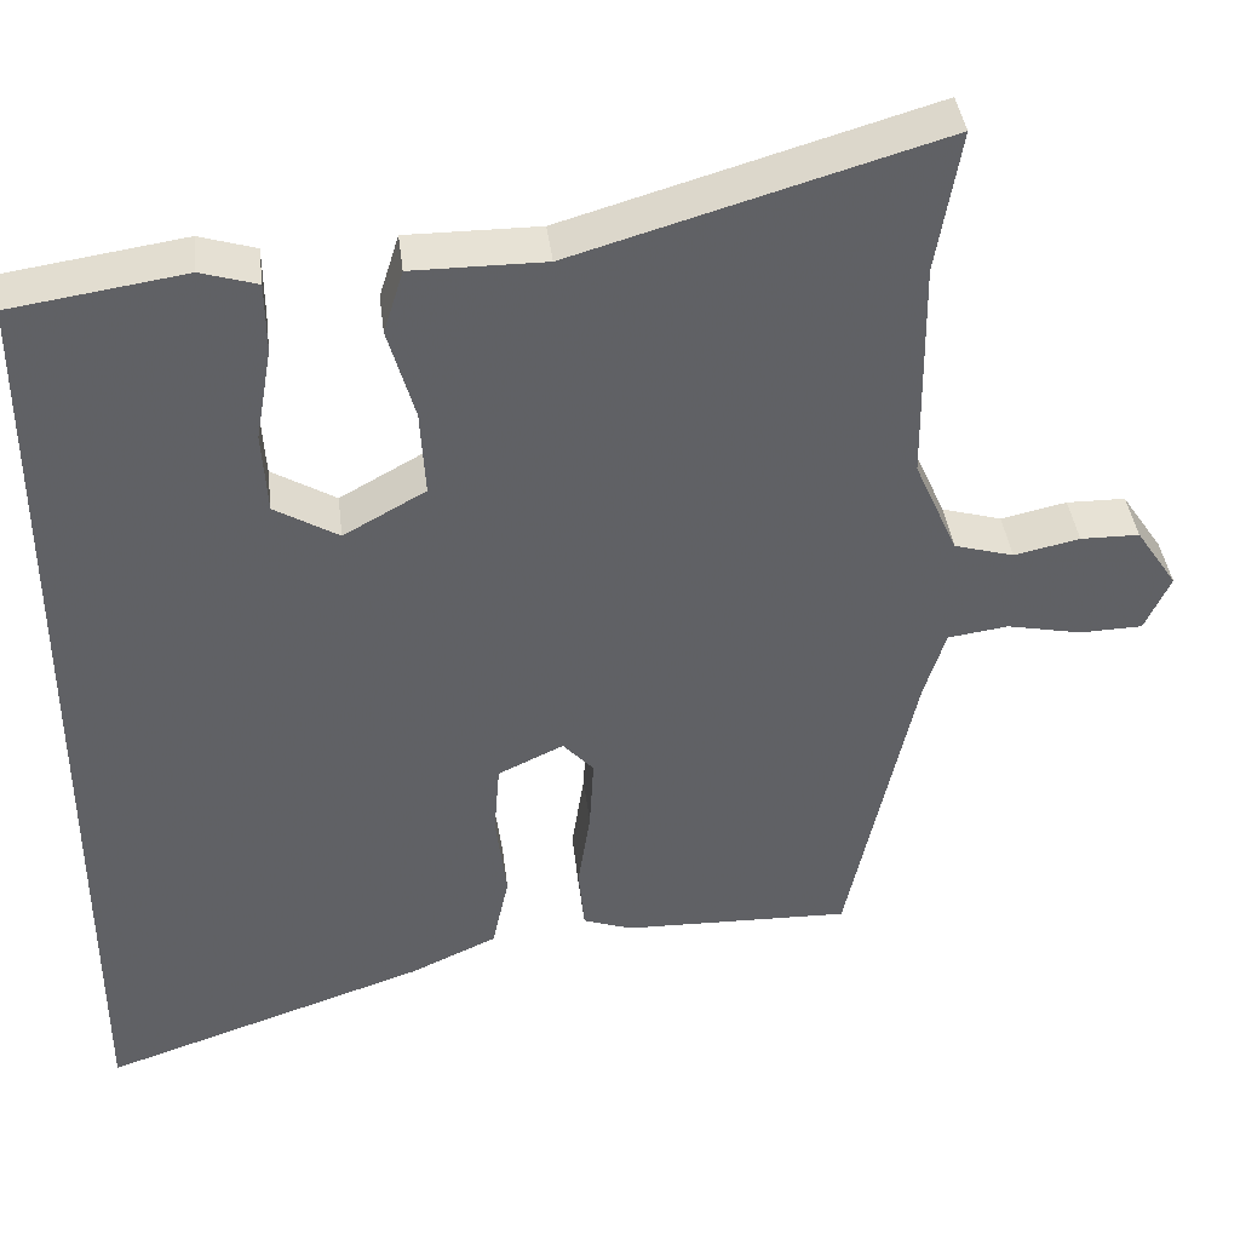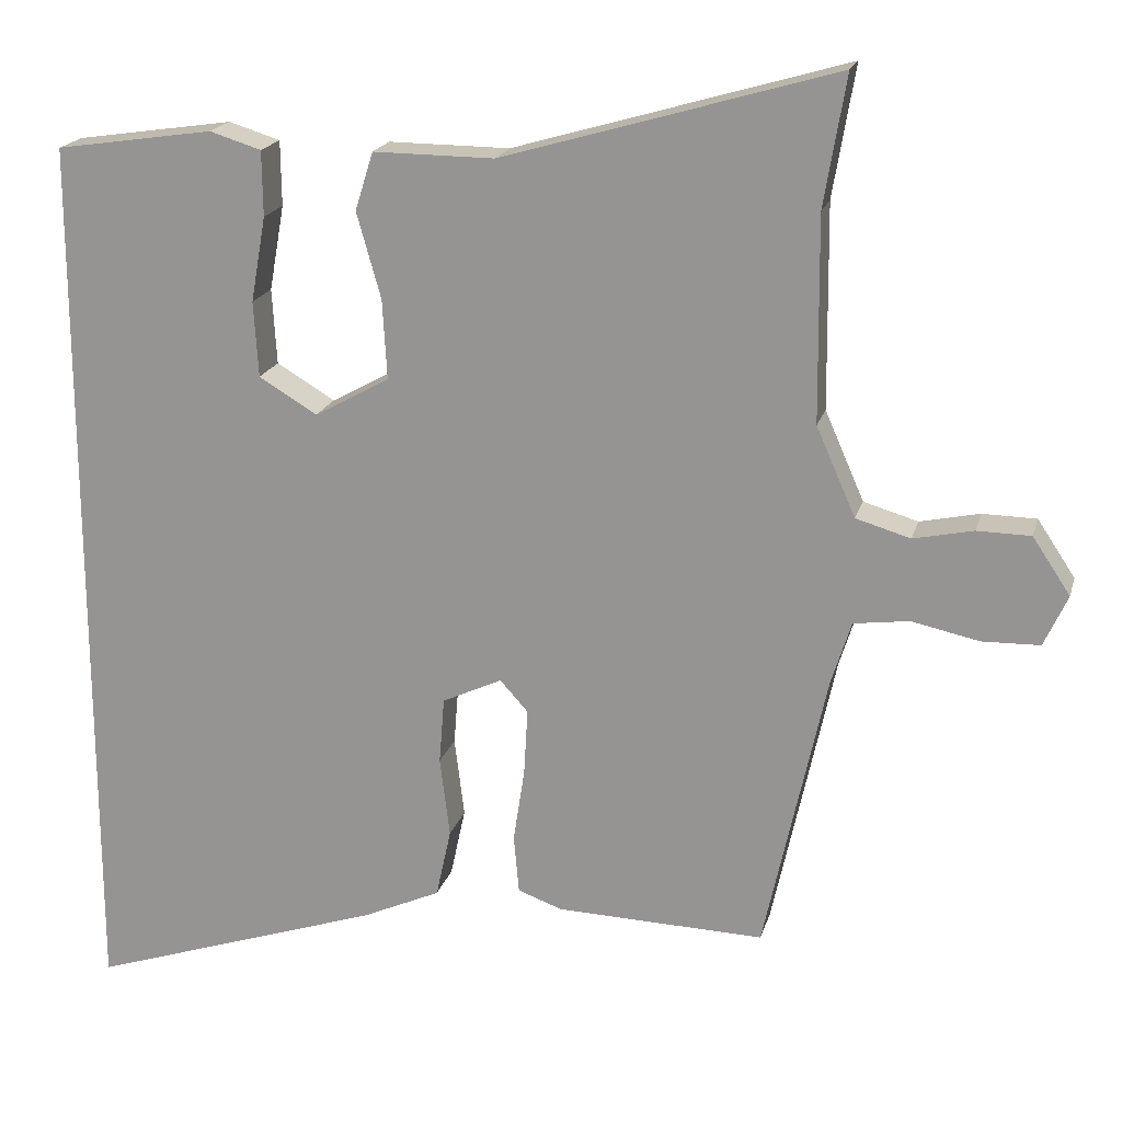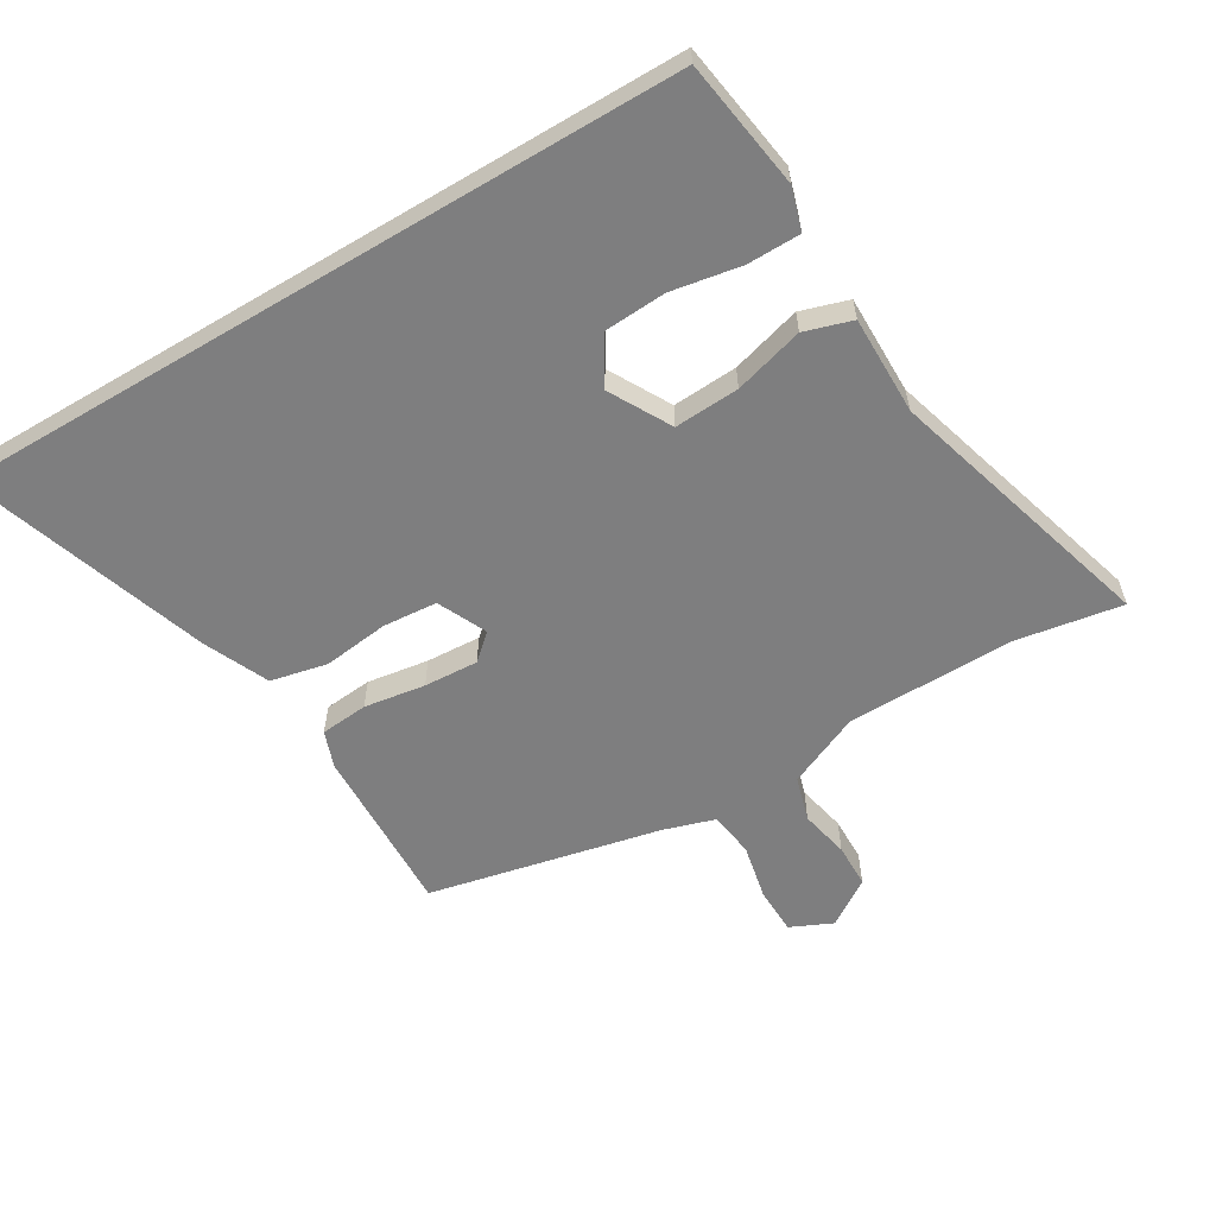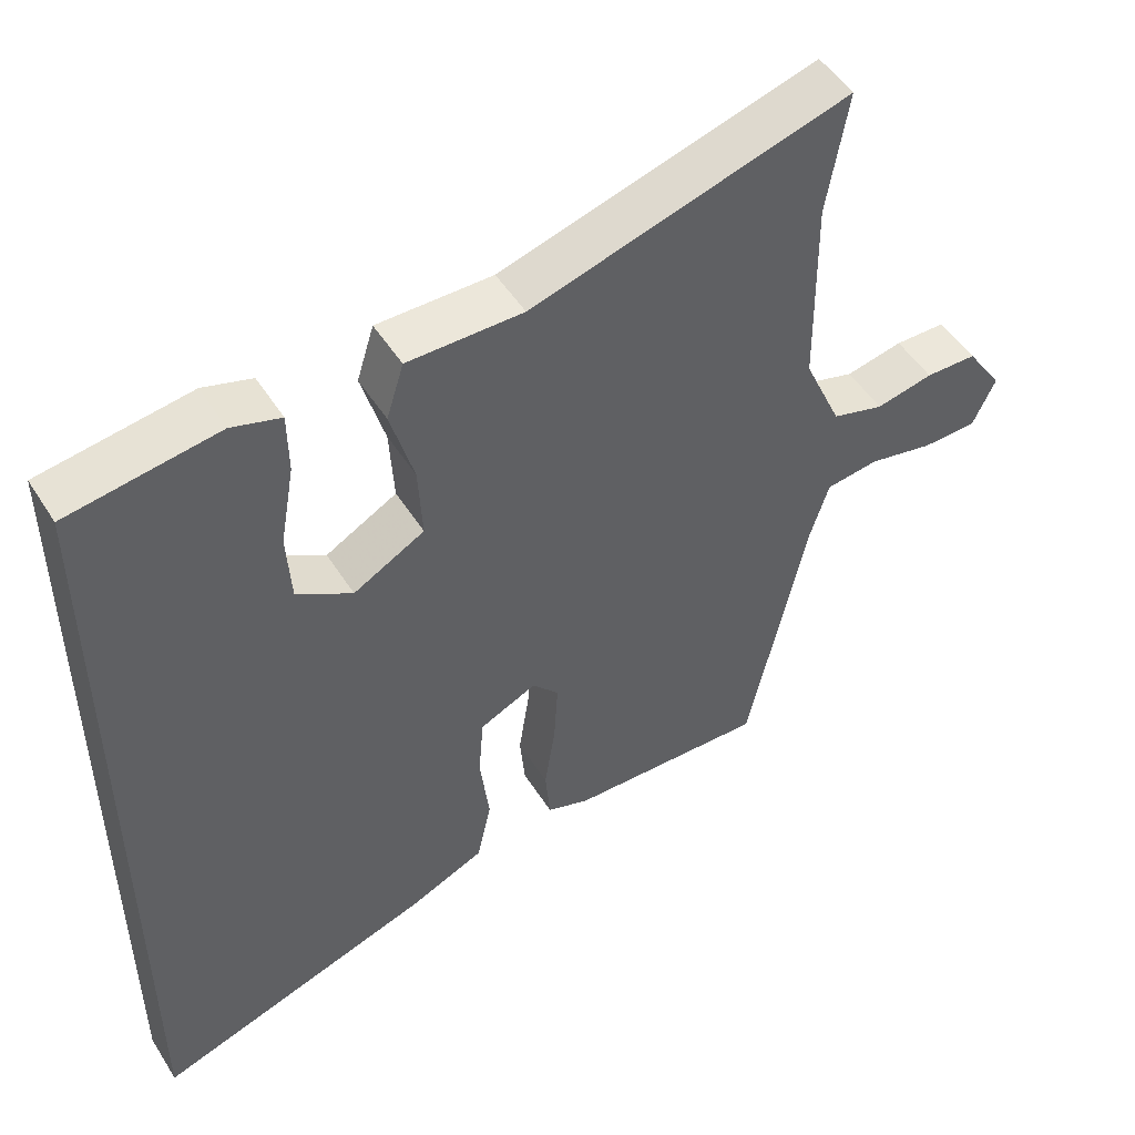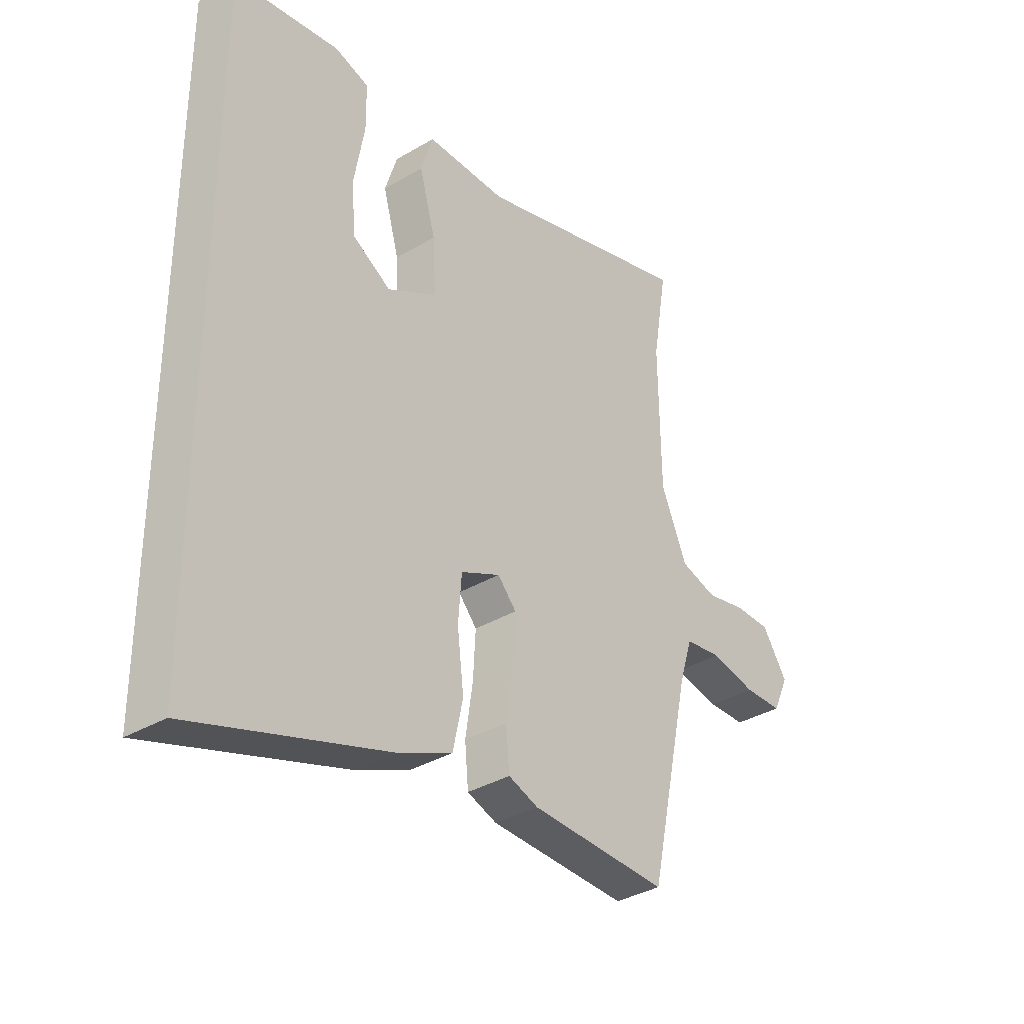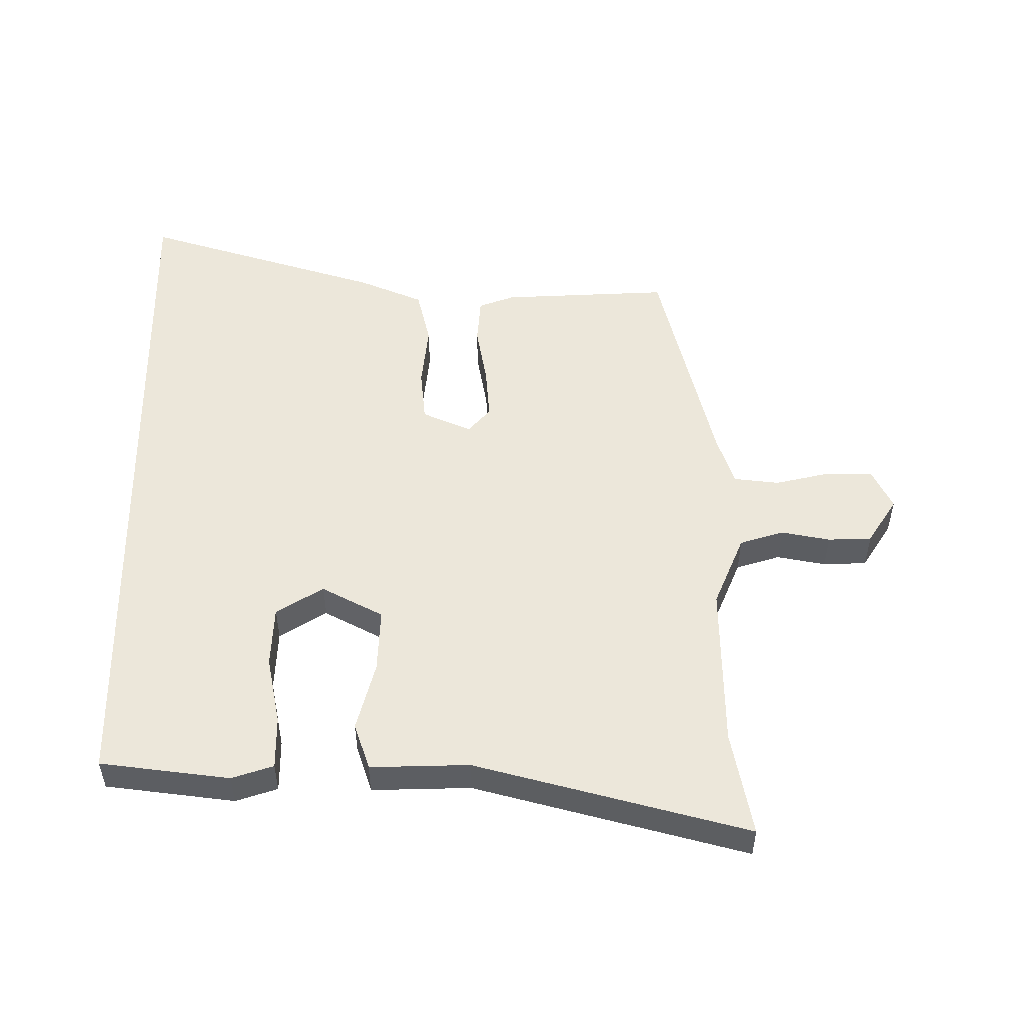
<metadata>
{"format":"obj","ext":"obj","renderer":"f3d","projection":"perspective","resolution":1024,"background":"white","views":[{"elev":40.1,"azim":-7.0,"up":"+Z"},{"elev":19.2,"azim":14.4,"up":"+Z"},{"elev":-59.4,"azim":-59.2,"up":"+Y"},{"elev":50.1,"azim":-31.2,"up":"+Z"},{"elev":-35.3,"azim":-51.7,"up":"+Z"},{"elev":51.6,"azim":-1.1,"up":"+Y"}]}
</metadata>
<code>
v 0.446 0.07 -0.507
v 0.171 0.07 -0.499
v 0.112 0.07 -0.478
v 0.105 0.07 -0.401
v 0.12 0.07 -0.302
v 0.125 0.07 -0.214
v 0.088 0.07 -0.173
v 0.009 0.07 -0.21
v 0.002 0.07 -0.298
v 0.015 0.07 -0.404
v -0.005 0.07 -0.496
v -0.109 0.07 -0.543
v -0.5 0.07 -0.674
v -0.5 0.07 0.511
v -0.291 0.07 0.542
v -0.223 0.07 0.521
v -0.222 0.07 0.435
v -0.242 0.07 0.322
v -0.236 0.07 0.222
v -0.159 0.07 0.176
v -0.06 0.07 0.231
v -0.066 0.07 0.336
v -0.098 0.07 0.449
v -0.074 0.07 0.526
v 0.086 0.07 0.525
v 0.526 0.07 0.653
v 0.497 0.07 0.48
v 0.5 0.07 0.21
v 0.552 0.07 0.092
v 0.624 0.07 0.071
v 0.703 0.07 0.088
v 0.774 0.07 0.087
v 0.824 0.07 0.012
v 0.793 0.07 -0.056
v 0.717 0.07 -0.058
v 0.627 0.07 -0.039
v 0.554 0.07 -0.049
v 0.528 0.07 -0.132
v 0.446 0 -0.507
v 0.171 0 -0.499
v 0.112 0 -0.478
v 0.105 0 -0.401
v 0.12 0 -0.302
v 0.125 0 -0.214
v 0.088 0 -0.173
v 0.009 0 -0.21
v 0.002 0 -0.298
v 0.015 0 -0.404
v -0.005 0 -0.496
v -0.109 0 -0.543
v -0.5 0 -0.674
v -0.5 0 0.511
v -0.291 0 0.542
v -0.223 0 0.521
v -0.222 0 0.435
v -0.242 0 0.322
v -0.236 0 0.222
v -0.159 0 0.176
v -0.06 0 0.231
v -0.066 0 0.336
v -0.098 0 0.449
v -0.074 0 0.526
v 0.086 0 0.525
v 0.526 0 0.653
v 0.497 0 0.48
v 0.5 0 0.21
v 0.552 0 0.092
v 0.624 0 0.071
v 0.703 0 0.088
v 0.774 0 0.087
v 0.824 0 0.012
v 0.793 0 -0.056
v 0.717 0 -0.058
v 0.627 0 -0.039
v 0.554 0 -0.049
v 0.528 0 -0.132
f 33 34 35 36
f 33 36 37
f 30 31 32 33
f 29 30 33 37
f 28 29 37 38
f 25 26 27
f 25 27 28
f 22 23 24 25
f 21 22 25 28
f 20 21 28 38
f 15 16 17 18
f 15 18 19
f 14 15 19
f 13 14 19
f 12 13 19 20
f 9 10 11 12
f 8 9 12 20
f 2 3 4 5
f 2 5 6
f 1 2 6
f 38 1 6 7
f 7 8 20
f 7 20 38
f 74 73 72 71
f 75 74 71
f 71 70 69 68
f 75 71 68 67
f 76 75 67 66
f 65 64 63
f 66 65 63
f 63 62 61 60
f 66 63 60 59
f 76 66 59 58
f 56 55 54 53
f 57 56 53
f 57 53 52
f 57 52 51
f 58 57 51 50
f 50 49 48 47
f 58 50 47 46
f 43 42 41 40
f 44 43 40
f 44 40 39
f 45 44 39 76
f 58 46 45
f 76 58 45
f 1 39 40 2
f 2 40 41 3
f 3 41 42 4
f 4 42 43 5
f 5 43 44 6
f 6 44 45 7
f 7 45 46 8
f 8 46 47 9
f 9 47 48 10
f 10 48 49 11
f 11 49 50 12
f 12 50 51 13
f 13 51 52 14
f 14 52 53 15
f 15 53 54 16
f 16 54 55 17
f 17 55 56 18
f 18 56 57 19
f 19 57 58 20
f 20 58 59 21
f 21 59 60 22
f 22 60 61 23
f 23 61 62 24
f 24 62 63 25
f 25 63 64 26
f 26 64 65 27
f 27 65 66 28
f 28 66 67 29
f 29 67 68 30
f 30 68 69 31
f 31 69 70 32
f 32 70 71 33
f 33 71 72 34
f 34 72 73 35
f 35 73 74 36
f 36 74 75 37
f 37 75 76 38
f 38 76 39 1

</code>
